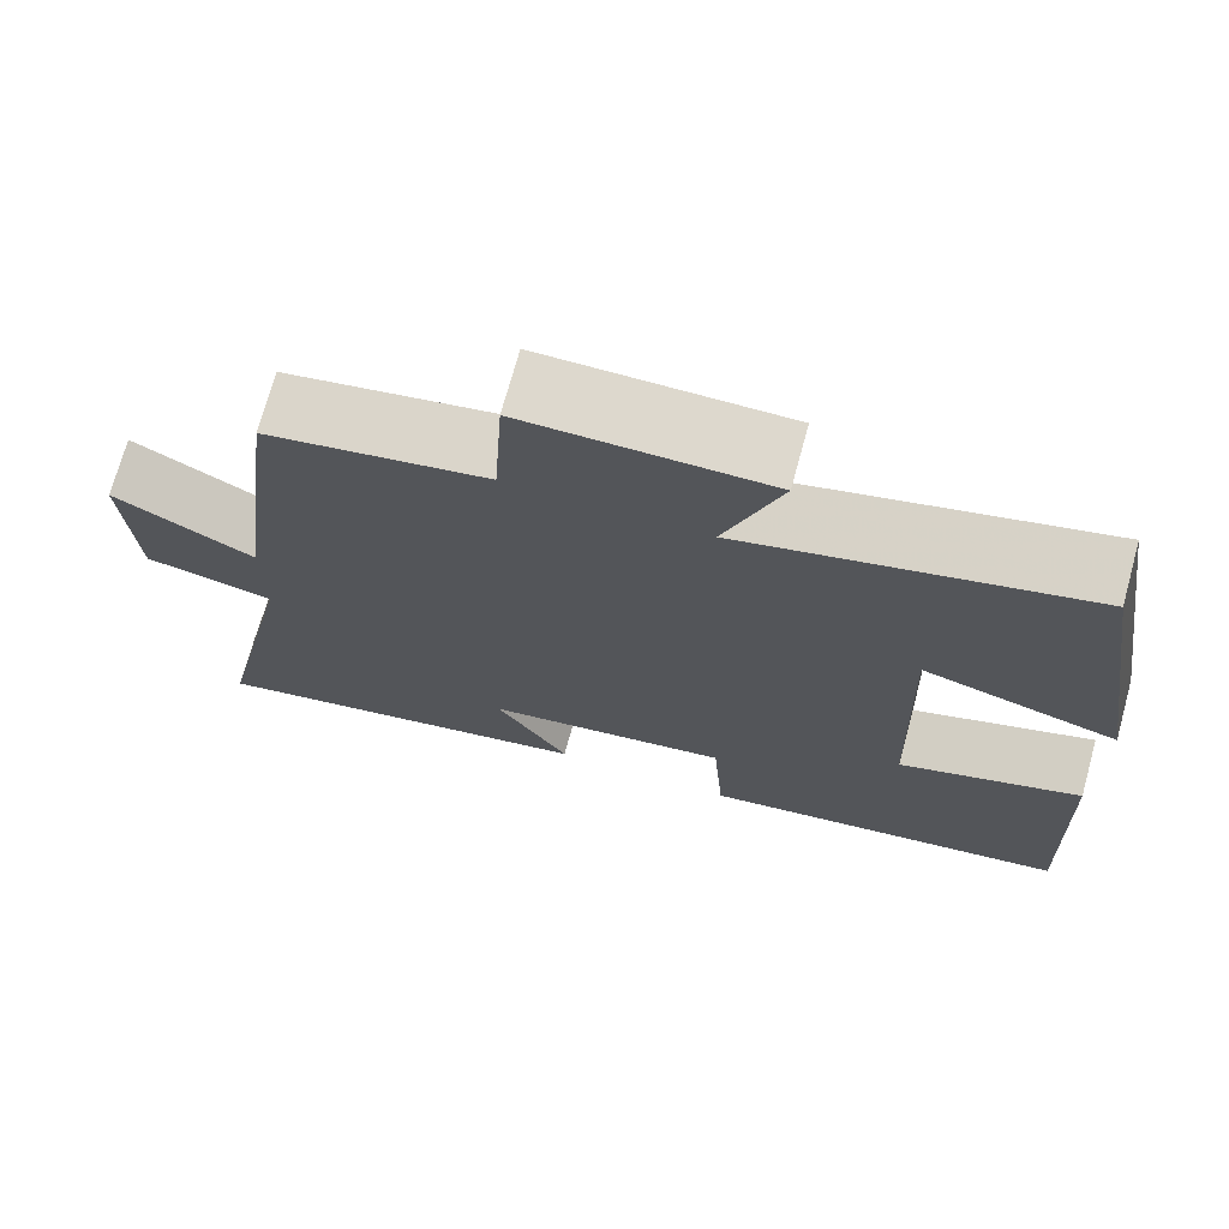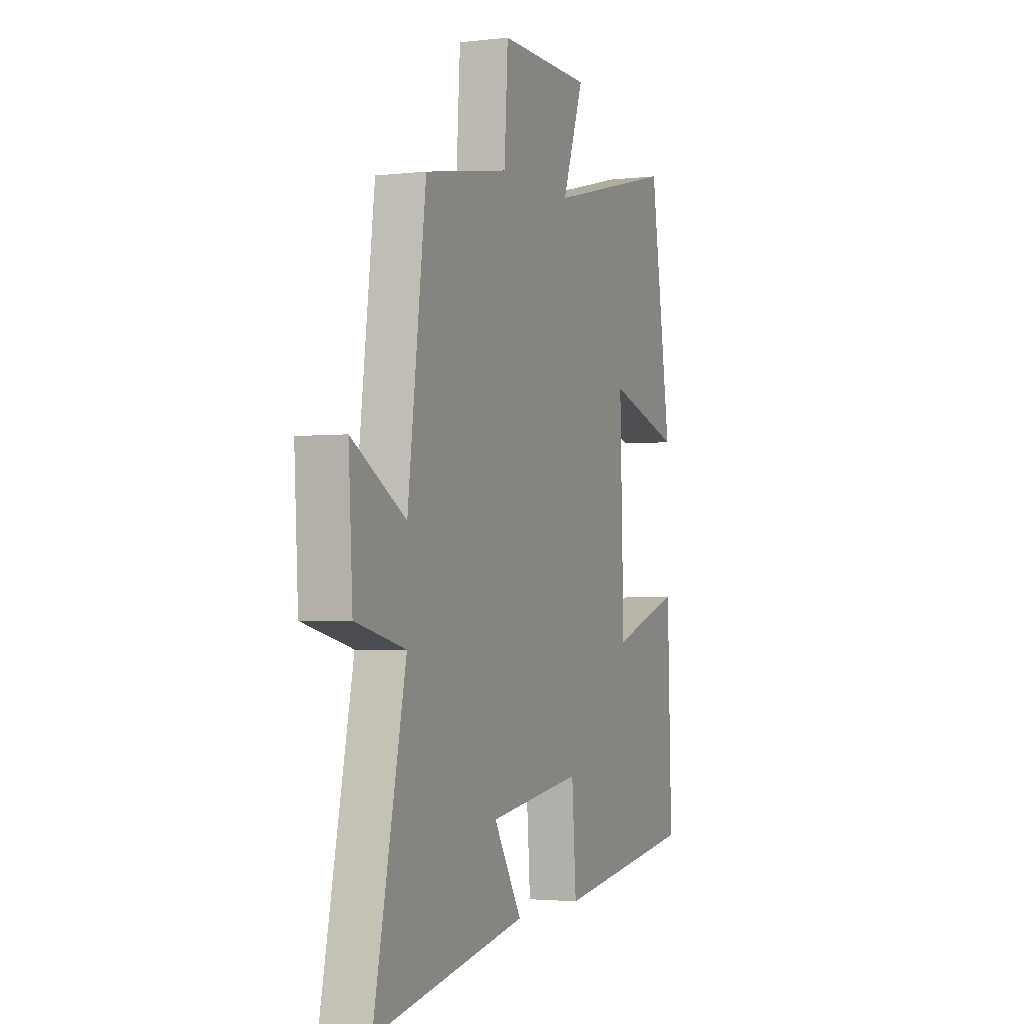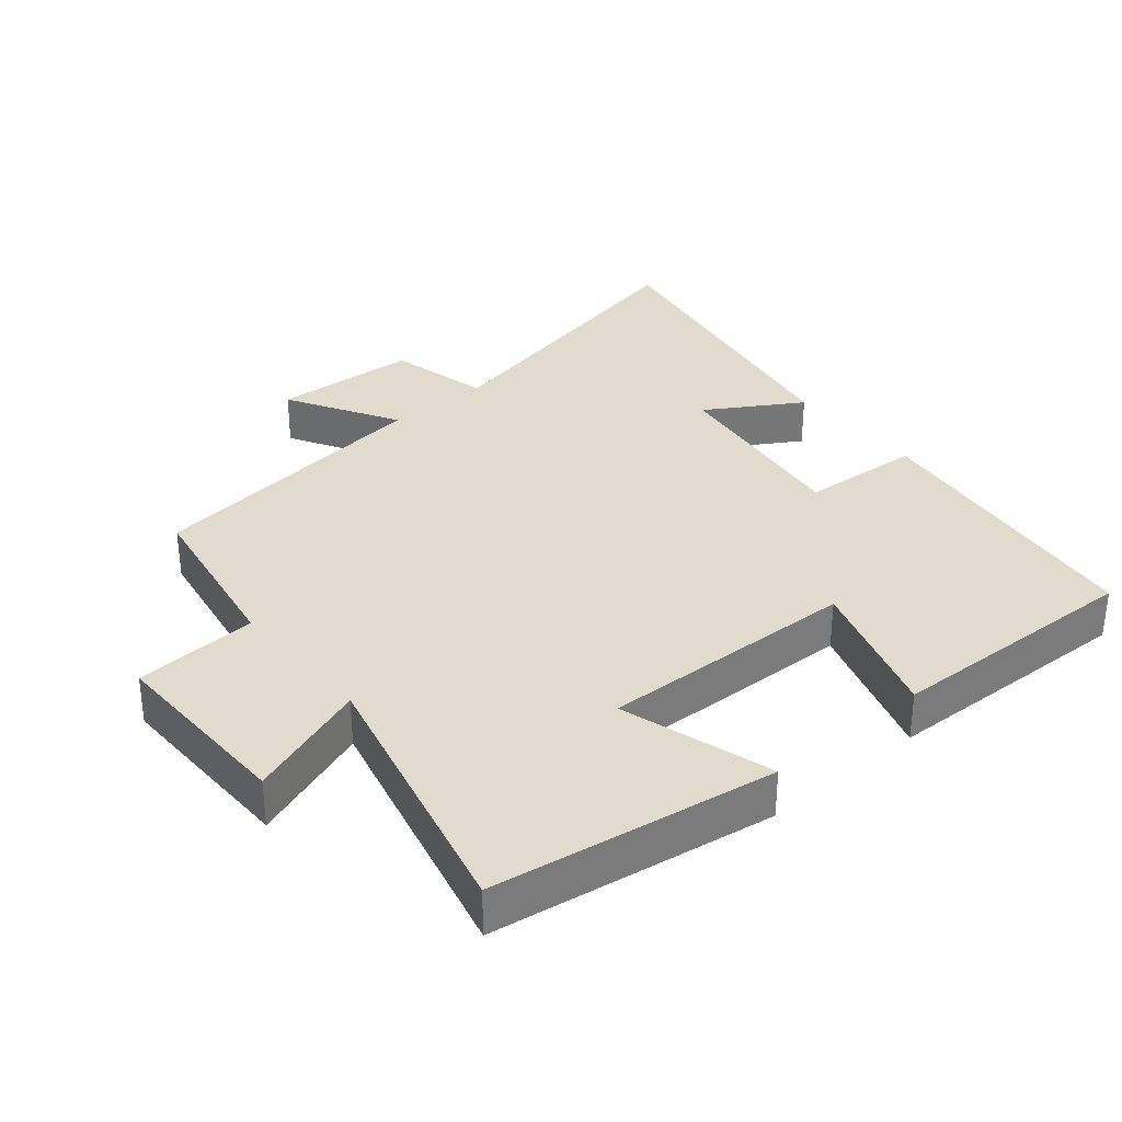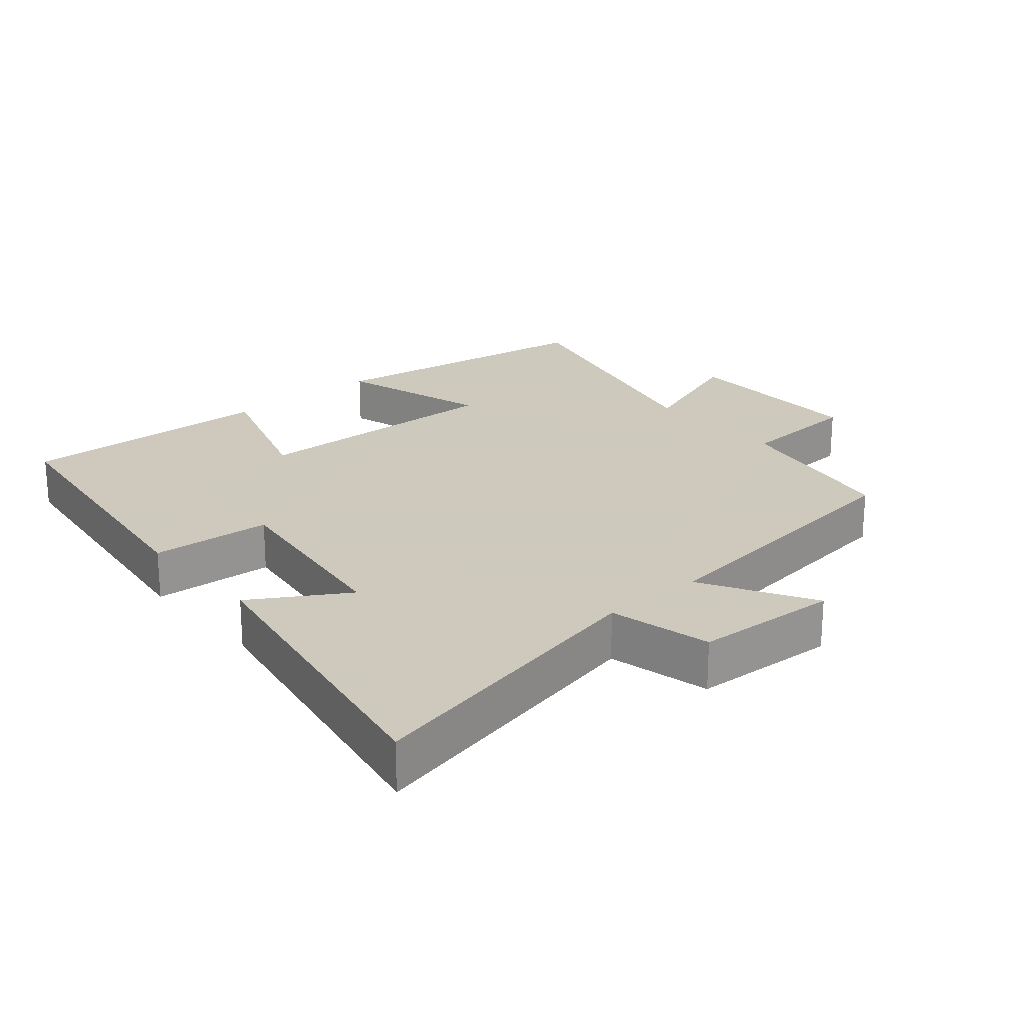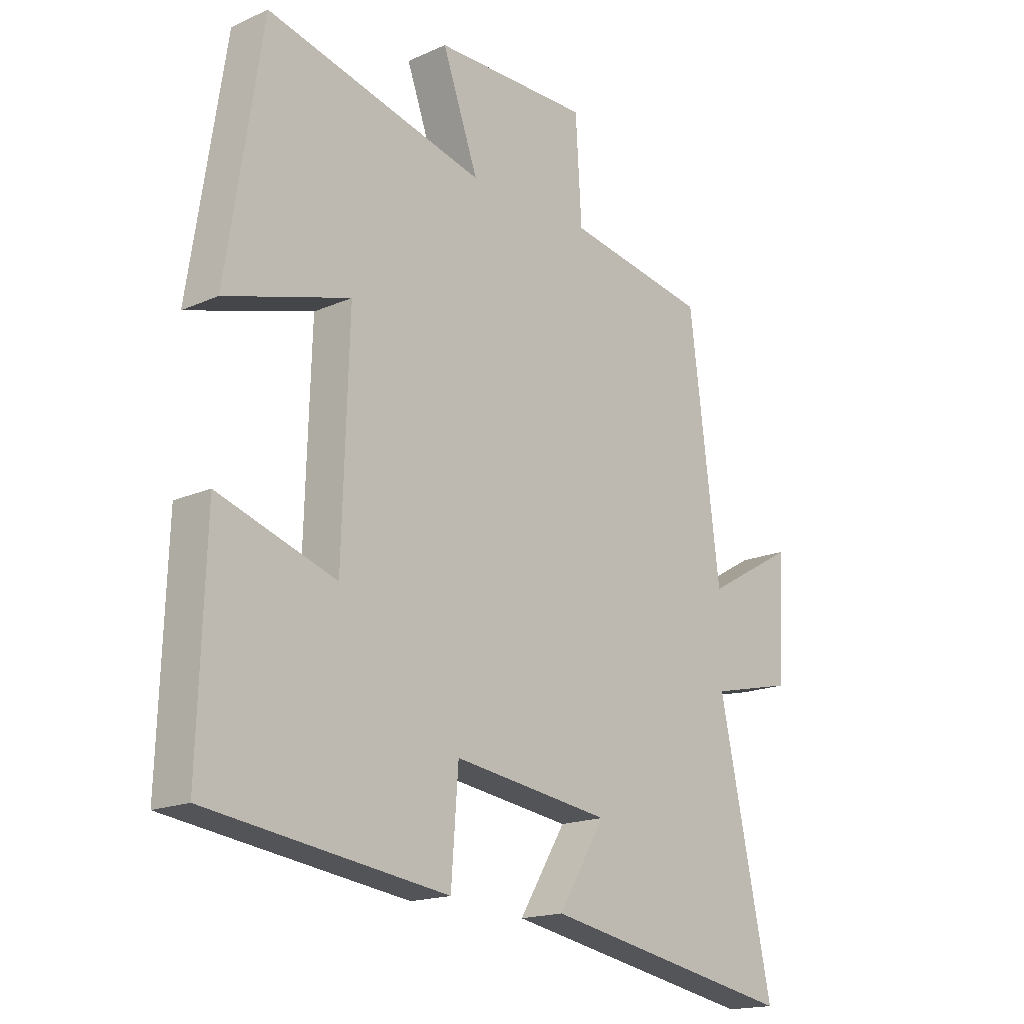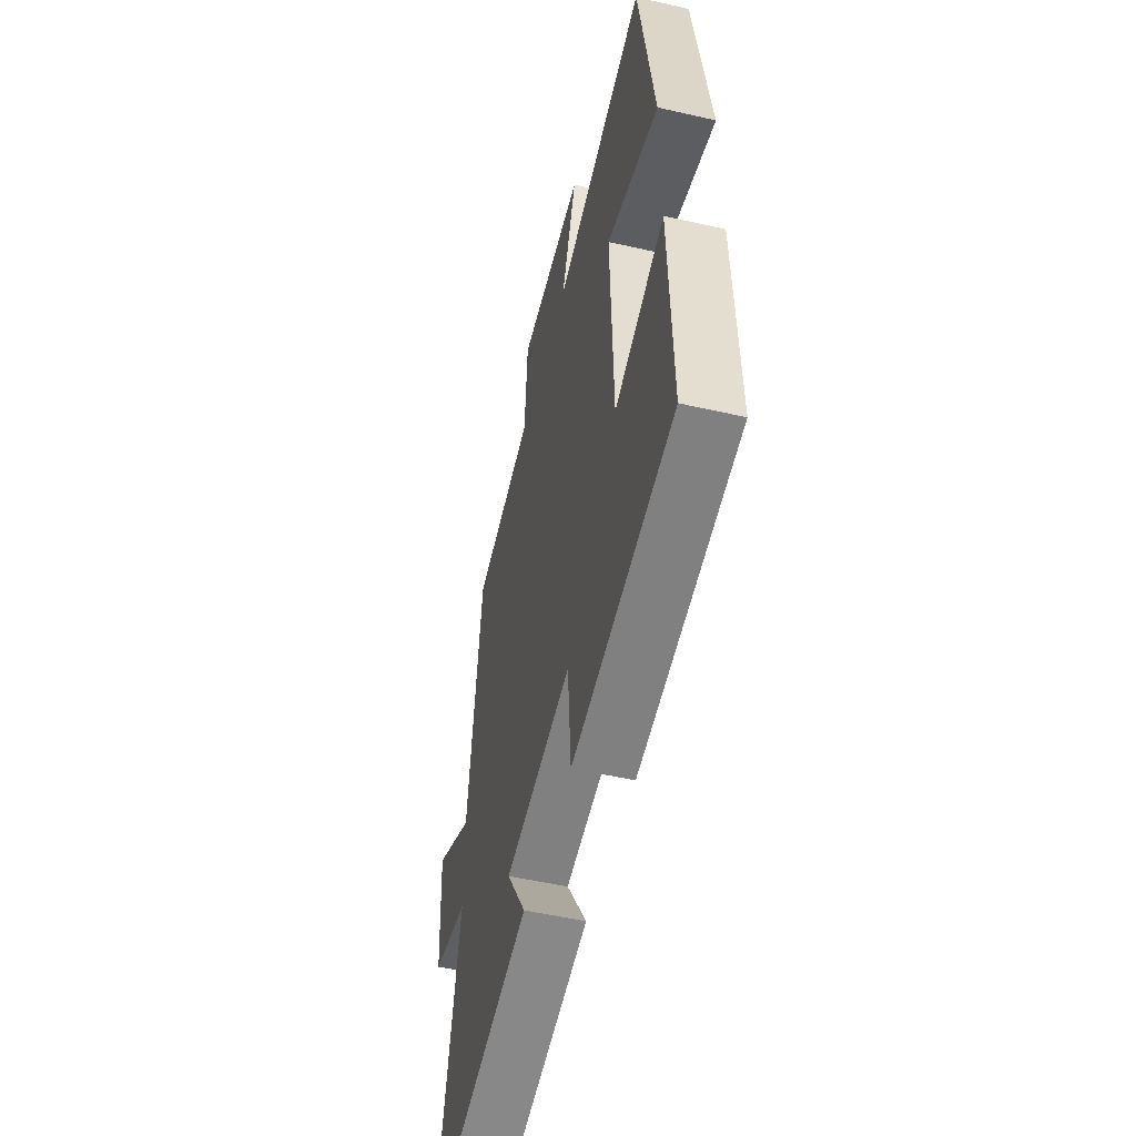
<metadata>
{"format":"obj","ext":"obj","renderer":"f3d","projection":"perspective","resolution":1024,"background":"white","views":[{"elev":72.2,"azim":15.4,"up":"+Z"},{"elev":-2.6,"azim":-68.0,"up":"+Z"},{"elev":33.3,"azim":49.8,"up":"+Y"},{"elev":22.6,"azim":-130.7,"up":"+Y"},{"elev":-17.2,"azim":131.7,"up":"+Z"},{"elev":-52.3,"azim":76.2,"up":"+Z"}]}
</metadata>
<code>
v -0.445 0.07 0.454
v -0.188 0.07 0.5
v -0.177 0.07 0.682
v 0.105 0.07 0.68
v 0.04 0.07 0.5
v 0.436 0.07 0.599
v 0.5 0.07 0.183
v 0.275 0.07 0.249
v 0.287 0.07 -0.133
v 0.5 0.07 -0.063
v 0.513 0.07 -0.441
v 0.08 0.07 -0.5
v 0.067 0.07 -0.322
v -0.219 0.07 -0.362
v -0.134 0.07 -0.5
v -0.596 0.07 -0.586
v -0.5 0.07 -0.137
v -0.651 0.07 -0.102
v -0.663 0.07 0.112
v -0.5 0.07 0.019
v -0.445 0 0.454
v -0.188 0 0.5
v -0.177 0 0.682
v 0.105 0 0.68
v 0.04 0 0.5
v 0.436 0 0.599
v 0.5 0 0.183
v 0.275 0 0.249
v 0.287 0 -0.133
v 0.5 0 -0.063
v 0.513 0 -0.441
v 0.08 0 -0.5
v 0.067 0 -0.322
v -0.219 0 -0.362
v -0.134 0 -0.5
v -0.596 0 -0.586
v -0.5 0 -0.137
v -0.651 0 -0.102
v -0.663 0 0.112
v -0.5 0 0.019
f 17 18 19 20
f 17 20 1 2
f 14 15 16 17
f 13 14 17 2
f 10 11 12 13
f 9 10 13
f 8 9 13 2
f 5 6 7 8
f 5 8 2 3
f 3 4 5
f 40 39 38 37
f 22 21 40 37
f 37 36 35 34
f 22 37 34 33
f 33 32 31 30
f 33 30 29
f 22 33 29 28
f 28 27 26 25
f 23 22 28 25
f 25 24 23
f 1 21 22 2
f 2 22 23 3
f 3 23 24 4
f 4 24 25 5
f 5 25 26 6
f 6 26 27 7
f 7 27 28 8
f 8 28 29 9
f 9 29 30 10
f 10 30 31 11
f 11 31 32 12
f 12 32 33 13
f 13 33 34 14
f 14 34 35 15
f 15 35 36 16
f 16 36 37 17
f 17 37 38 18
f 18 38 39 19
f 19 39 40 20
f 20 40 21 1

</code>
